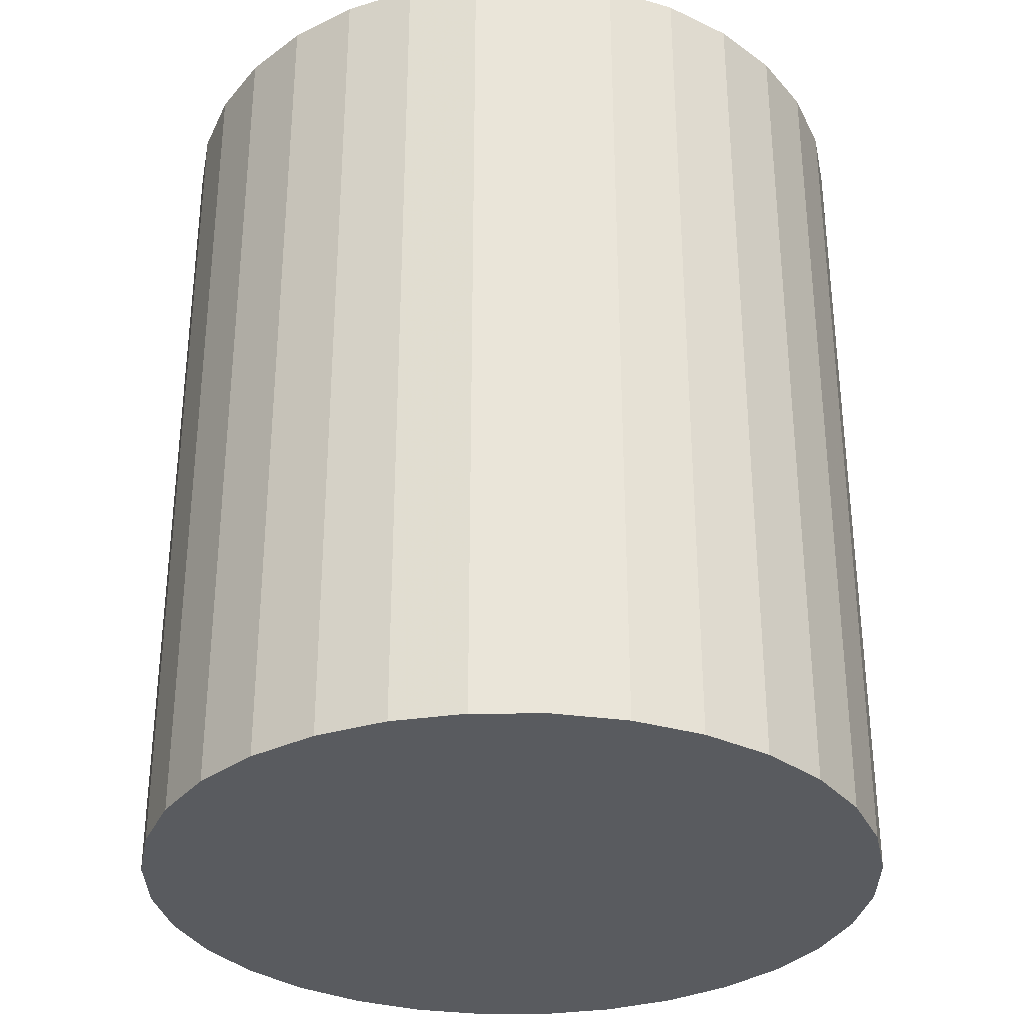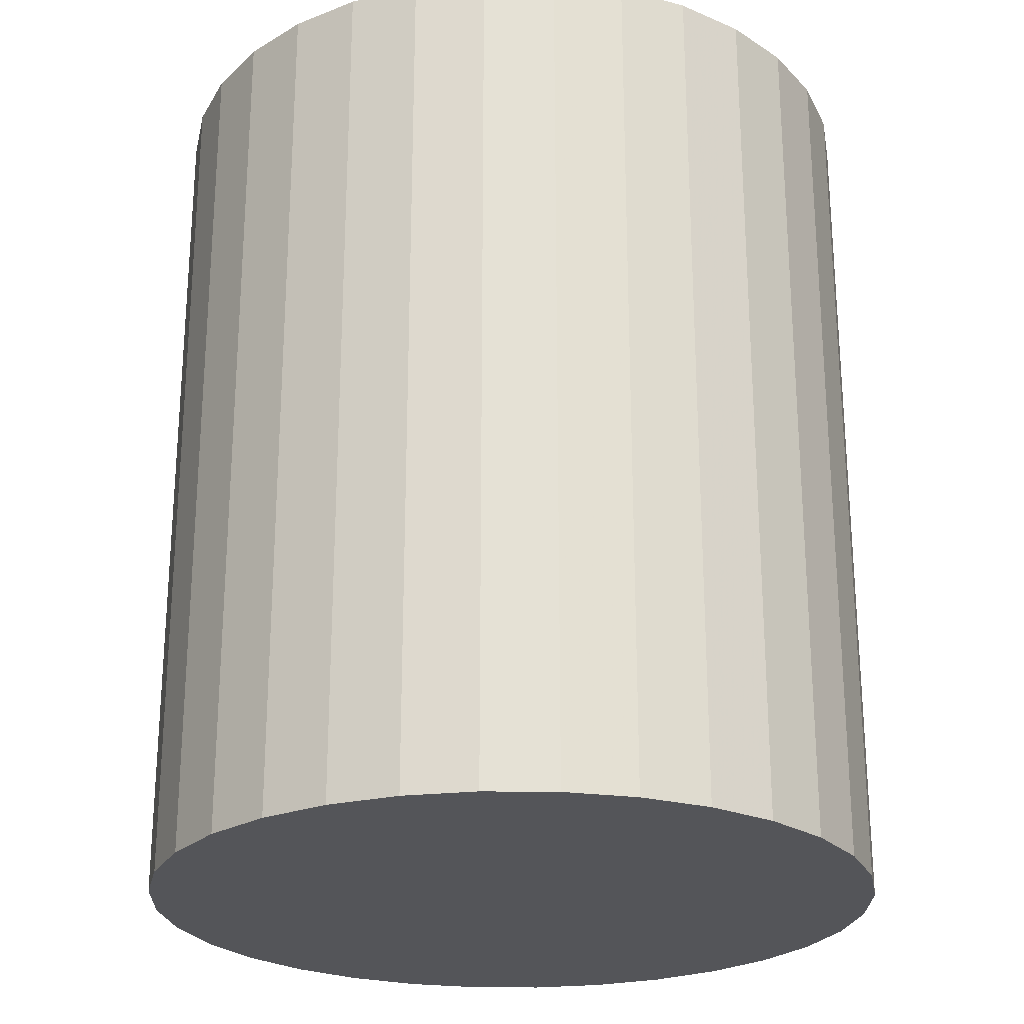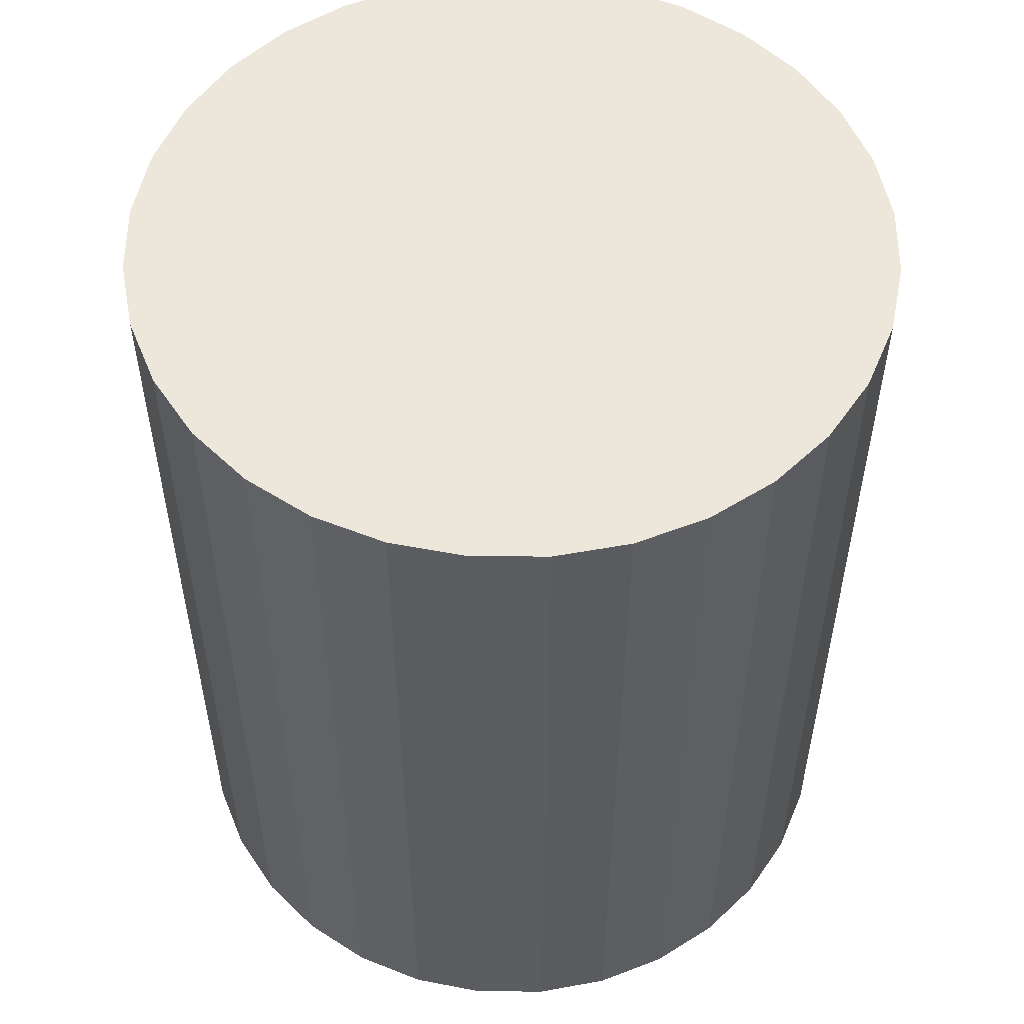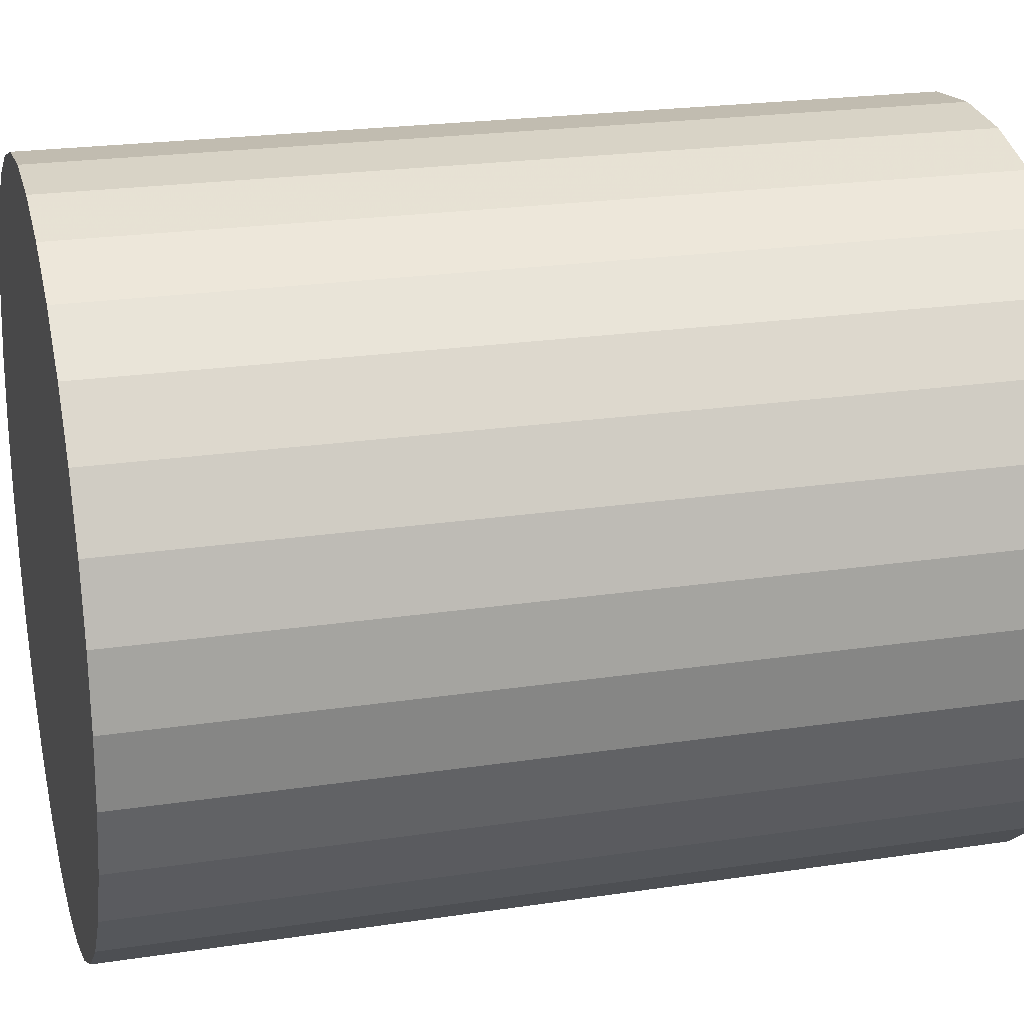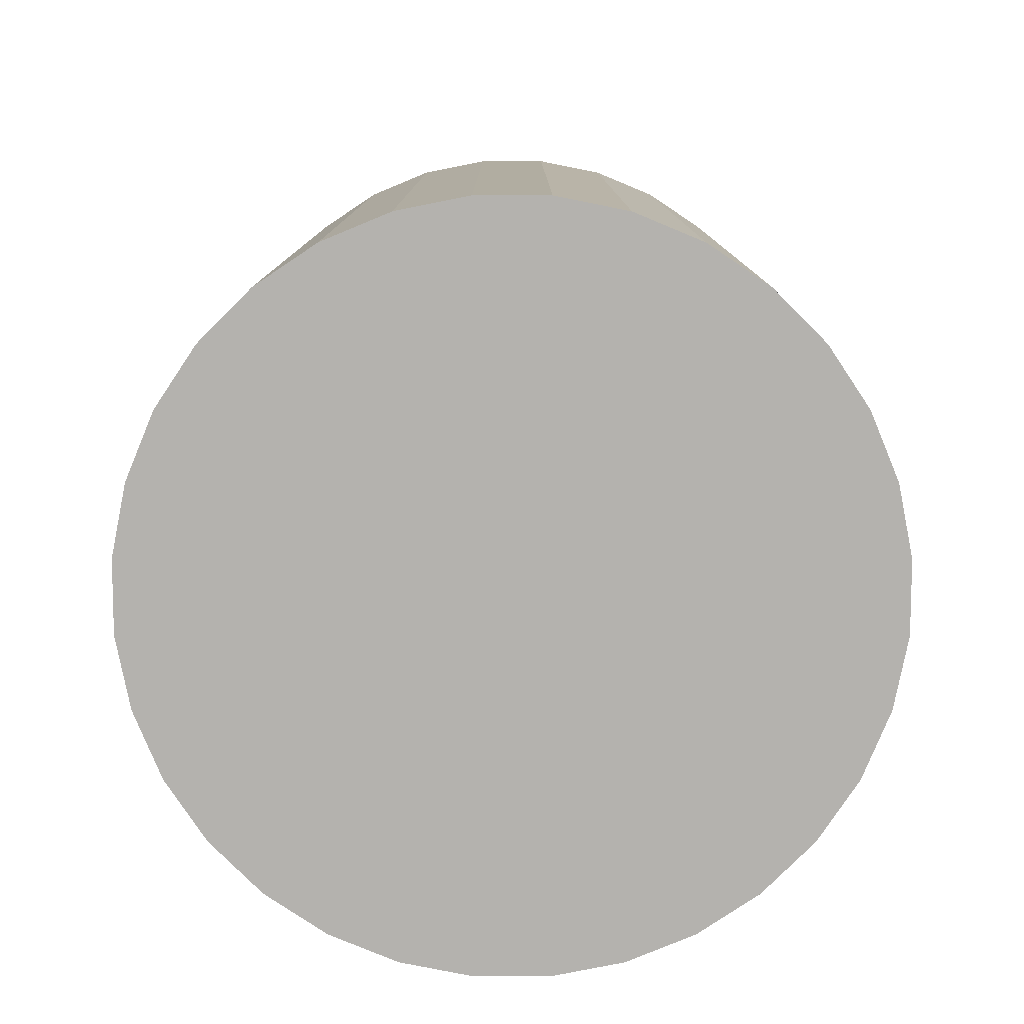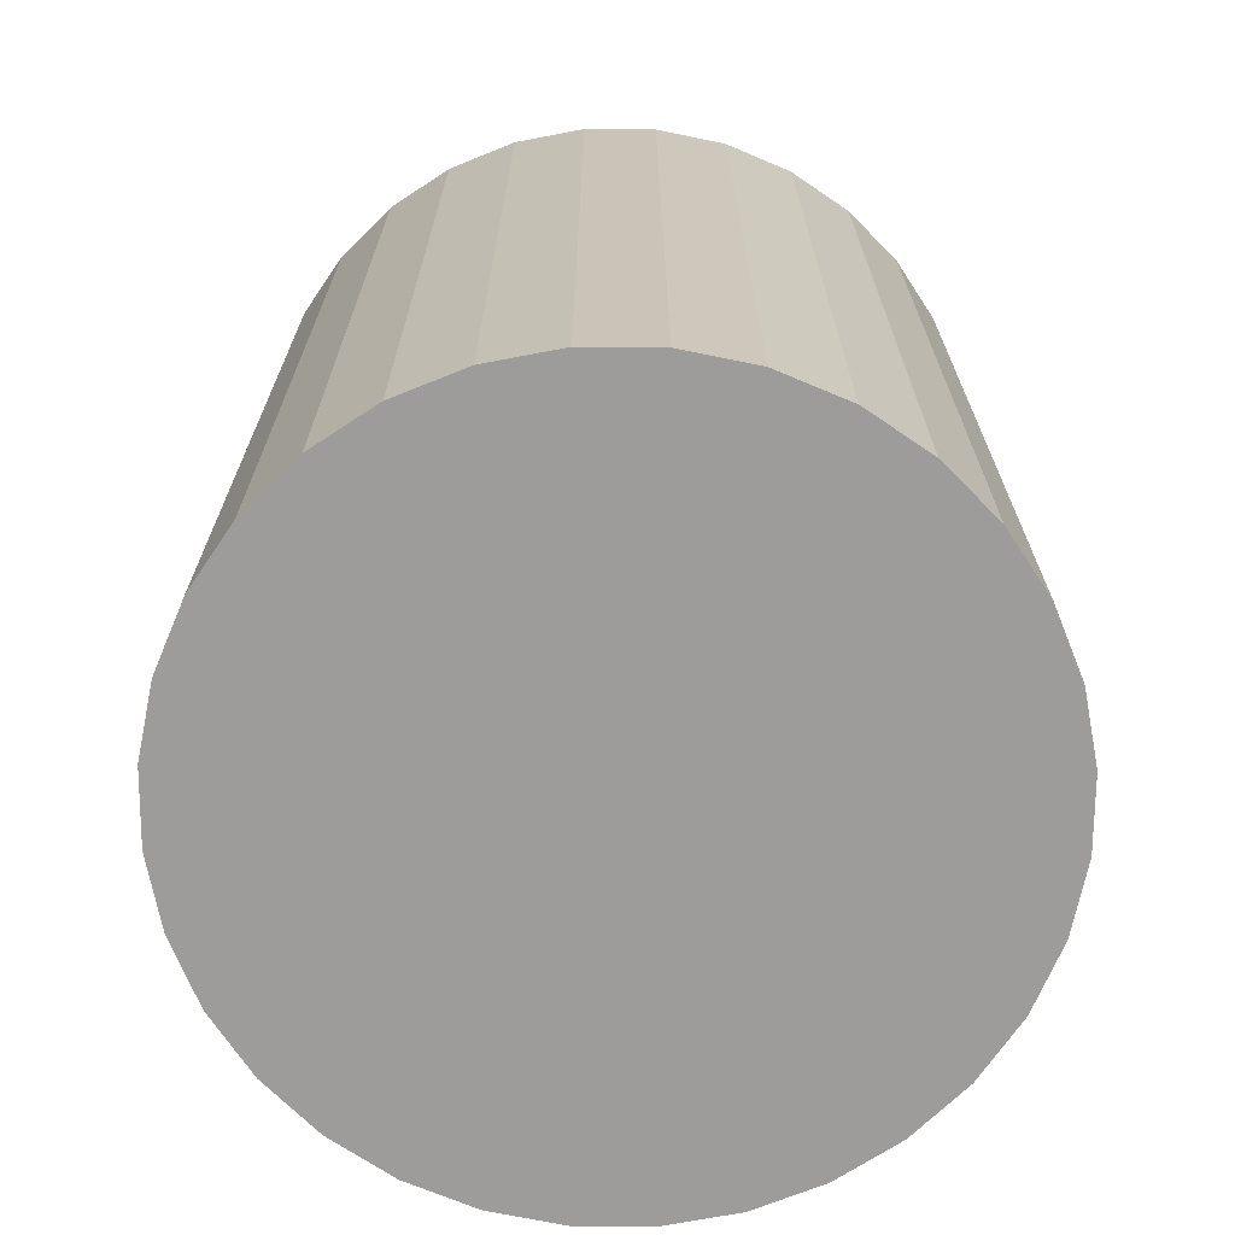
<metadata>
{"format":"obj","ext":"obj","renderer":"f3d","projection":"perspective","resolution":1024,"background":"white","views":[{"elev":-32.3,"azim":51.0,"up":"+Z"},{"elev":-24.6,"azim":-130.5,"up":"+Z"},{"elev":54.0,"azim":-5.3,"up":"+Z"},{"elev":22.3,"azim":-104.7,"up":"+Y"},{"elev":-79.7,"azim":163.1,"up":"+Z"},{"elev":-70.2,"azim":-84.8,"up":"+Z"}]}
</metadata>
<code>
v 0 0 -0.02645
v 0.02216 0 -0.02645
v 0.02216 0 0.02645
v 0 0 0.02645
v 0.02174 0.004324 -0.02645
v 0.02174 0.004324 0.02645
v 0.02048 0.008481 -0.02645
v 0.02048 0.008481 0.02645
v 0.01843 0.01231 -0.02645
v 0.01843 0.01231 0.02645
v 0.01567 0.01567 -0.02645
v 0.01567 0.01567 0.02645
v 0.01231 0.01843 -0.02645
v 0.01231 0.01843 0.02645
v 0.008481 0.02048 -0.02645
v 0.008481 0.02048 0.02645
v 0.004324 0.02174 -0.02645
v 0.004324 0.02174 0.02645
v 0 0.02216 -0.02645
v 0 0.02216 0.02645
v -0.004324 0.02174 -0.02645
v -0.004324 0.02174 0.02645
v -0.008481 0.02048 -0.02645
v -0.008481 0.02048 0.02645
v -0.01231 0.01843 -0.02645
v -0.01231 0.01843 0.02645
v -0.01567 0.01567 -0.02645
v -0.01567 0.01567 0.02645
v -0.01843 0.01231 -0.02645
v -0.01843 0.01231 0.02645
v -0.02048 0.008481 -0.02645
v -0.02048 0.008481 0.02645
v -0.02174 0.004324 -0.02645
v -0.02174 0.004324 0.02645
v -0.02216 0 -0.02645
v -0.02216 0 0.02645
v -0.02174 -0.004324 -0.02645
v -0.02174 -0.004324 0.02645
v -0.02048 -0.008481 -0.02645
v -0.02048 -0.008481 0.02645
v -0.01843 -0.01231 -0.02645
v -0.01843 -0.01231 0.02645
v -0.01567 -0.01567 -0.02645
v -0.01567 -0.01567 0.02645
v -0.01231 -0.01843 -0.02645
v -0.01231 -0.01843 0.02645
v -0.008481 -0.02048 -0.02645
v -0.008481 -0.02048 0.02645
v -0.004324 -0.02174 -0.02645
v -0.004324 -0.02174 0.02645
v -0 -0.02216 -0.02645
v -0 -0.02216 0.02645
v 0.004324 -0.02174 -0.02645
v 0.004324 -0.02174 0.02645
v 0.008481 -0.02048 -0.02645
v 0.008481 -0.02048 0.02645
v 0.01231 -0.01843 -0.02645
v 0.01231 -0.01843 0.02645
v 0.01567 -0.01567 -0.02645
v 0.01567 -0.01567 0.02645
v 0.01843 -0.01231 -0.02645
v 0.01843 -0.01231 0.02645
v 0.02048 -0.008481 -0.02645
v 0.02048 -0.008481 0.02645
v 0.02174 -0.004324 -0.02645
v 0.02174 -0.004324 0.02645
f 2 1 5
f 2 5 3
f 3 5 6
f 3 6 4
f 5 1 7
f 5 7 6
f 6 7 8
f 6 8 4
f 7 1 9
f 7 9 8
f 8 9 10
f 8 10 4
f 9 1 11
f 9 11 10
f 10 11 12
f 10 12 4
f 11 1 13
f 11 13 12
f 12 13 14
f 12 14 4
f 13 1 15
f 13 15 14
f 14 15 16
f 14 16 4
f 15 1 17
f 15 17 16
f 16 17 18
f 16 18 4
f 17 1 19
f 17 19 18
f 18 19 20
f 18 20 4
f 19 1 21
f 19 21 20
f 20 21 22
f 20 22 4
f 21 1 23
f 21 23 22
f 22 23 24
f 22 24 4
f 23 1 25
f 23 25 24
f 24 25 26
f 24 26 4
f 25 1 27
f 25 27 26
f 26 27 28
f 26 28 4
f 27 1 29
f 27 29 28
f 28 29 30
f 28 30 4
f 29 1 31
f 29 31 30
f 30 31 32
f 30 32 4
f 31 1 33
f 31 33 32
f 32 33 34
f 32 34 4
f 33 1 35
f 33 35 34
f 34 35 36
f 34 36 4
f 35 1 37
f 35 37 36
f 36 37 38
f 36 38 4
f 37 1 39
f 37 39 38
f 38 39 40
f 38 40 4
f 39 1 41
f 39 41 40
f 40 41 42
f 40 42 4
f 41 1 43
f 41 43 42
f 42 43 44
f 42 44 4
f 43 1 45
f 43 45 44
f 44 45 46
f 44 46 4
f 45 1 47
f 45 47 46
f 46 47 48
f 46 48 4
f 47 1 49
f 47 49 48
f 48 49 50
f 48 50 4
f 49 1 51
f 49 51 50
f 50 51 52
f 50 52 4
f 51 1 53
f 51 53 52
f 52 53 54
f 52 54 4
f 53 1 55
f 53 55 54
f 54 55 56
f 54 56 4
f 55 1 57
f 55 57 56
f 56 57 58
f 56 58 4
f 57 1 59
f 57 59 58
f 58 59 60
f 58 60 4
f 59 1 61
f 59 61 60
f 60 61 62
f 60 62 4
f 61 1 63
f 61 63 62
f 62 63 64
f 62 64 4
f 63 1 65
f 63 65 64
f 64 65 66
f 64 66 4
f 65 1 2
f 65 2 66
f 66 2 3
f 66 3 4

</code>
